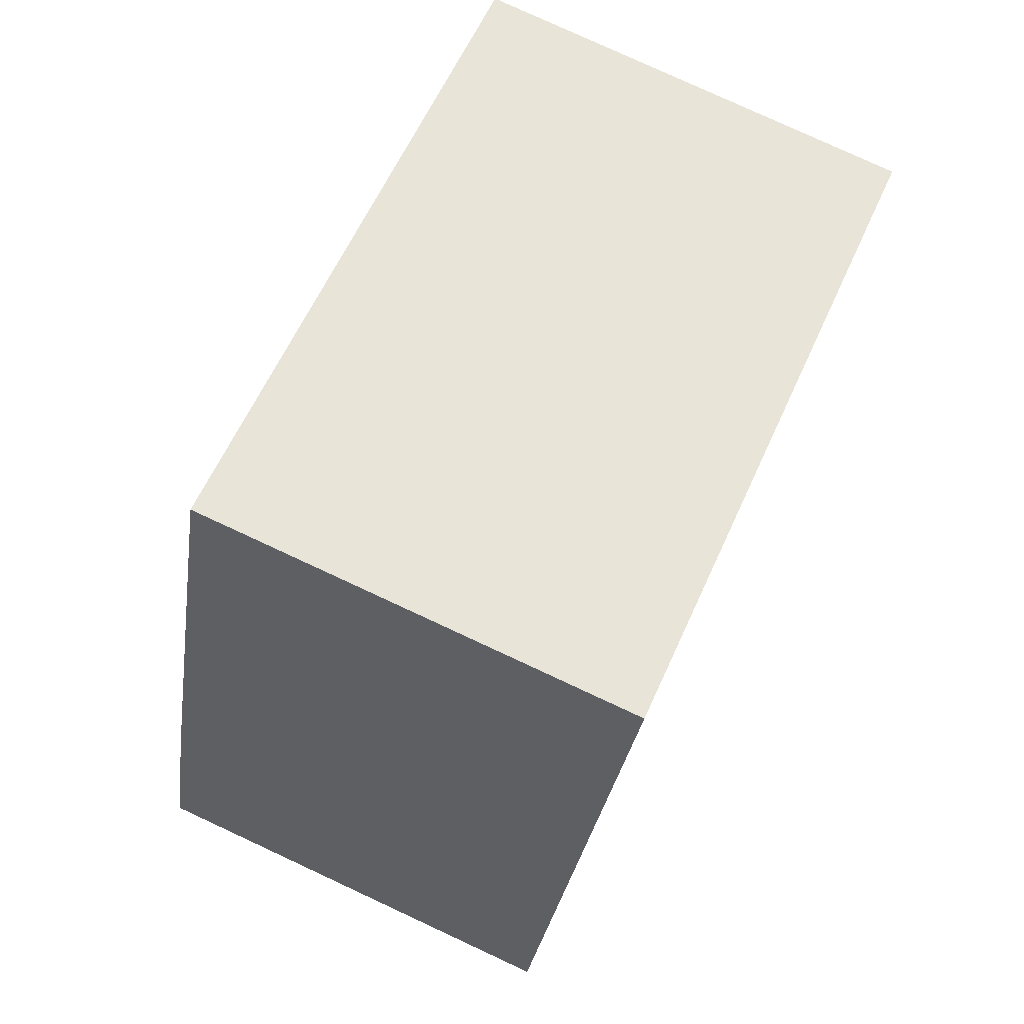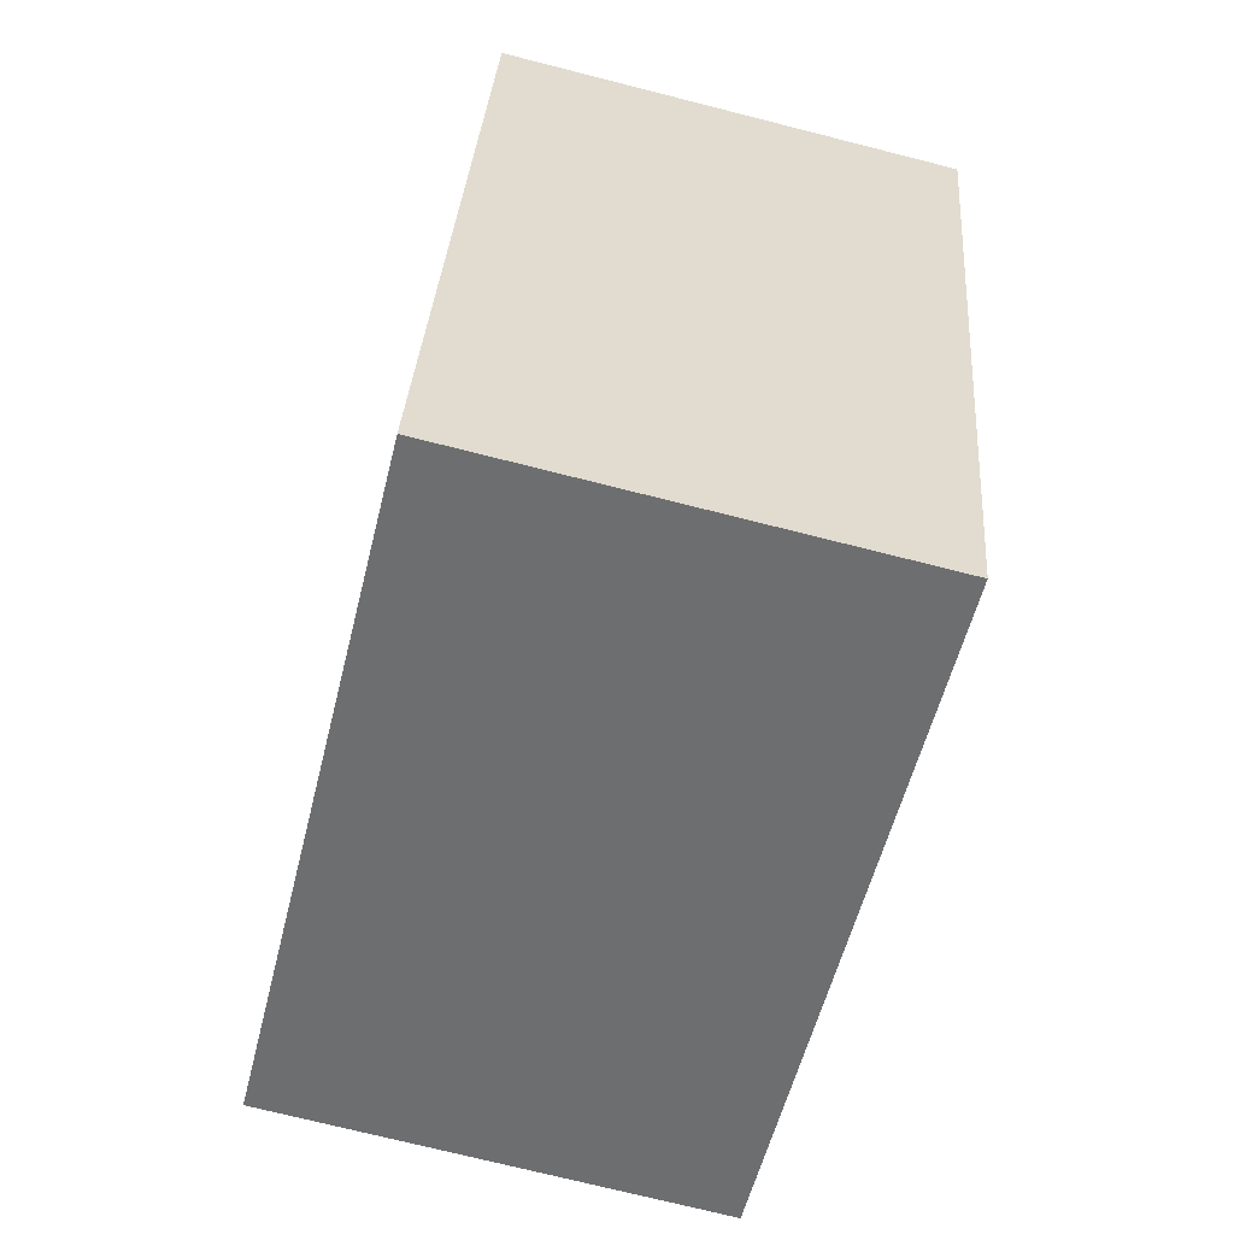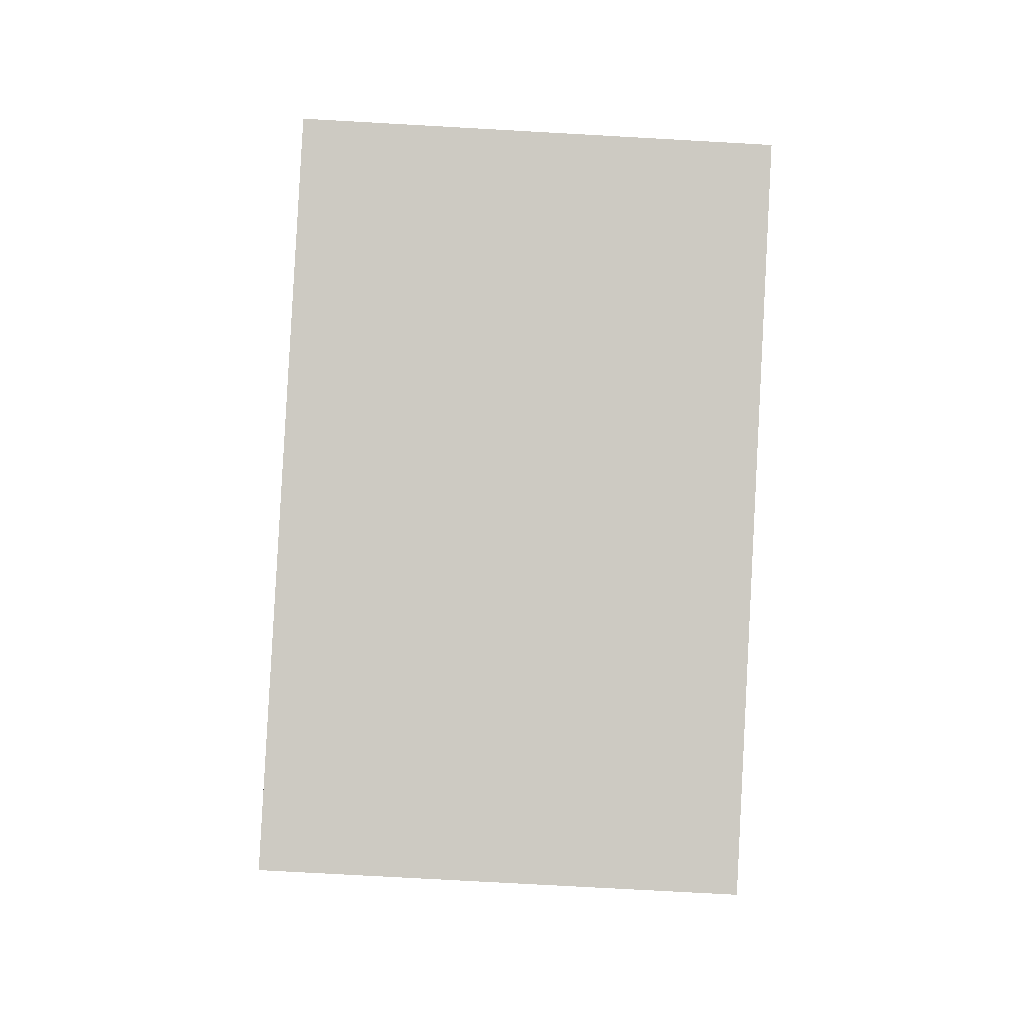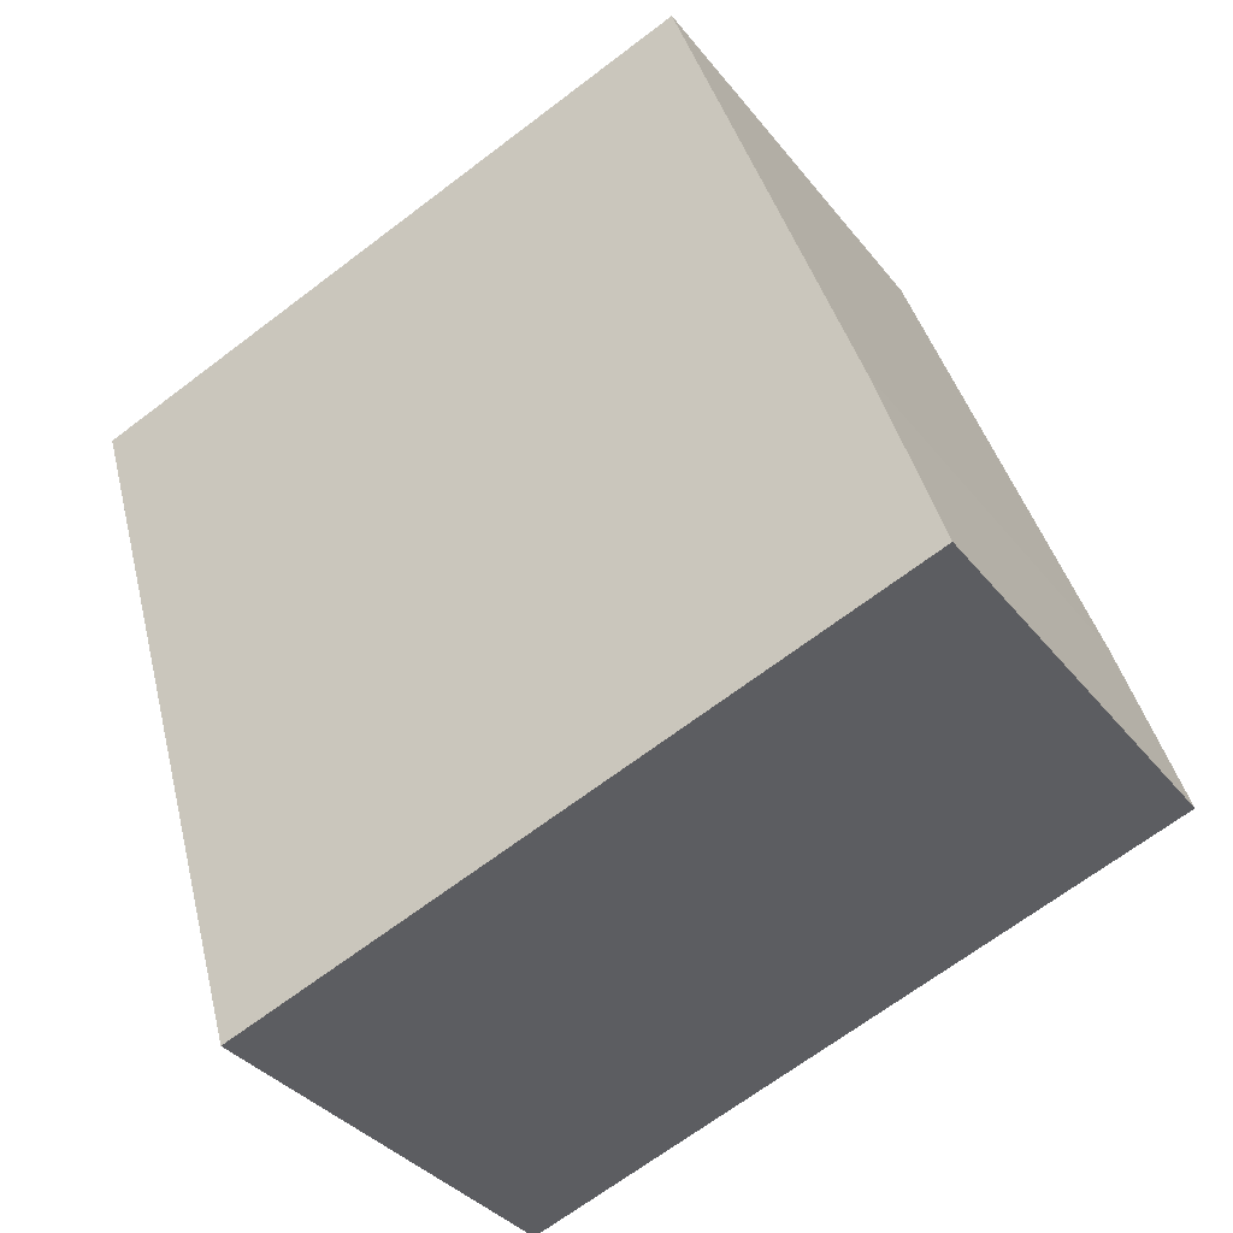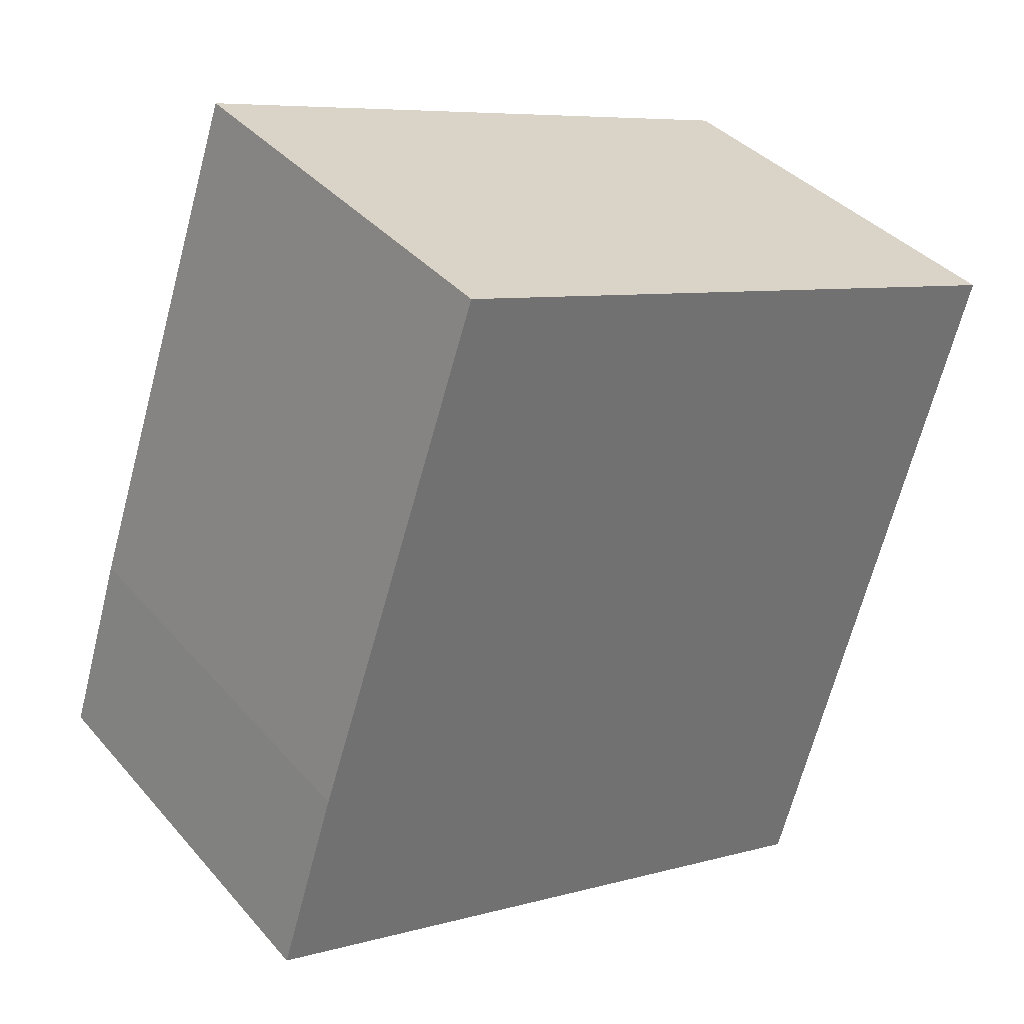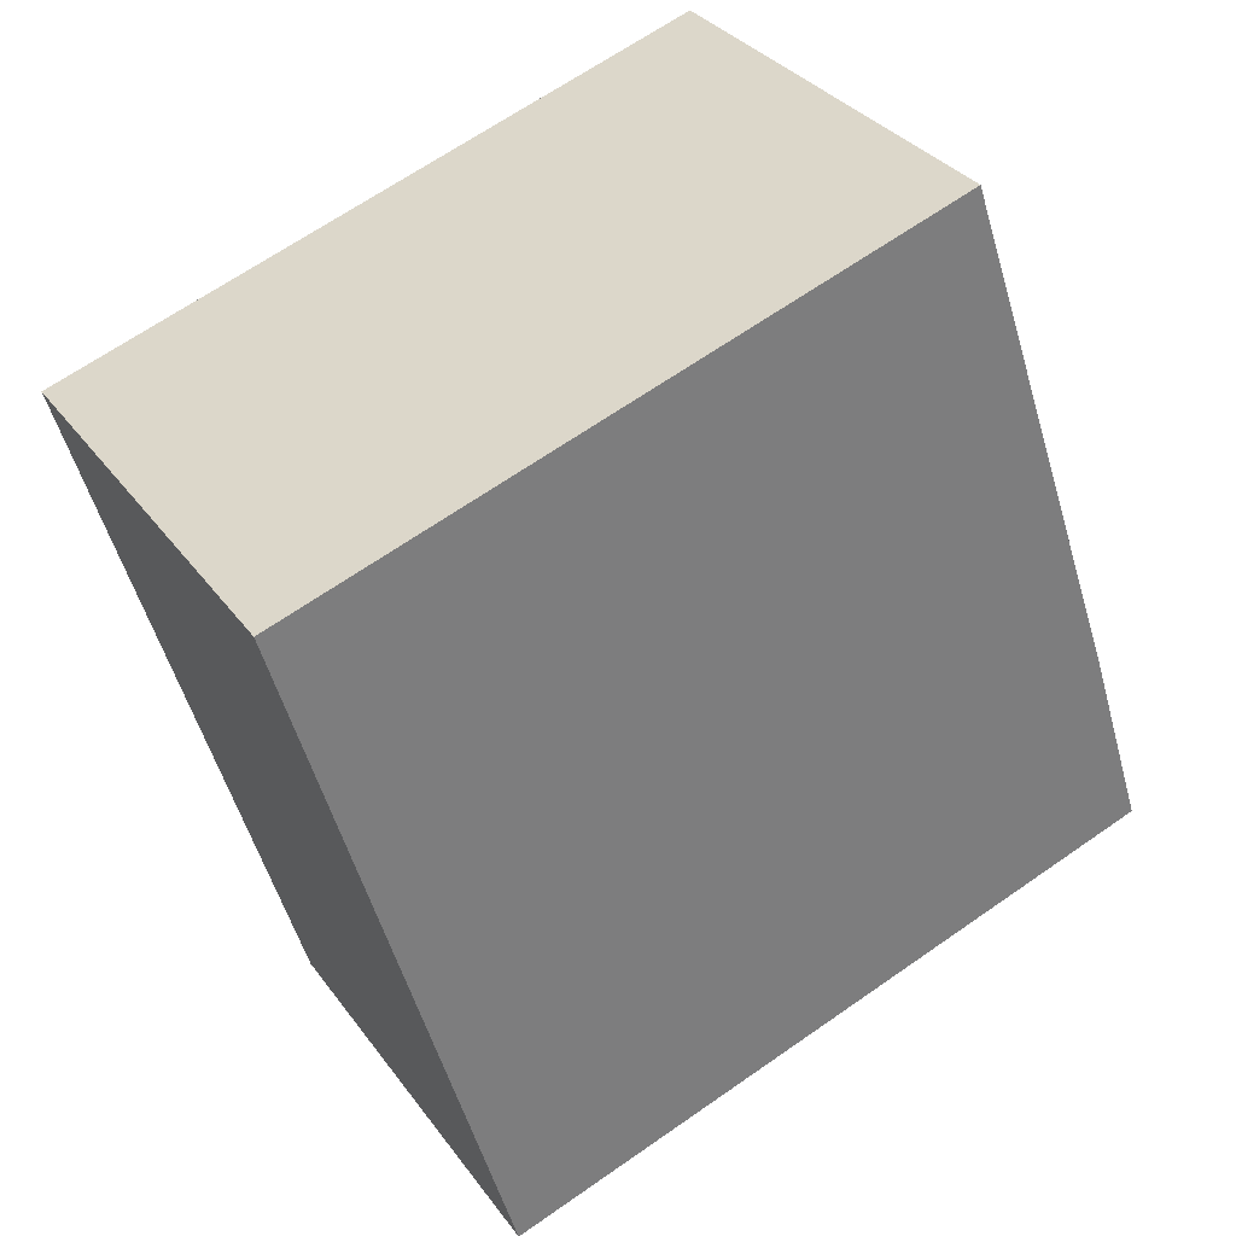
<metadata>
{"format":"obj","ext":"obj","renderer":"f3d","projection":"perspective","resolution":1024,"background":"white","views":[{"elev":78.7,"azim":-65.1,"up":"+Z"},{"elev":-73.2,"azim":75.8,"up":"+Z"},{"elev":-74.8,"azim":-93.2,"up":"+Z"},{"elev":-35.5,"azim":-147.3,"up":"+Z"},{"elev":37.5,"azim":-35.6,"up":"+Z"},{"elev":32.4,"azim":150.1,"up":"+Z"}]}
</metadata>
<code>
v  3.746 2.491 -1.285
v  1.316 2.491 3.91
v  4.905 2.491 2.681
v  0.334 2.491 1.049
v  0 2.491 1.525e-16
v  1.316 -2.394e-16 3.91
v  4.905 -1.642e-16 2.681
v  3.746 7.868e-17 -1.285
v  0 0 0
v  0.334 -6.423e-17 1.049
g defaultobject
f 1 2 3
f 2 1 4
f 4 1 5
f 6 3 2
f 3 6 7
f 7 1 3
f 1 7 8
f 8 5 1
f 5 8 9
f 10 2 4
f 2 10 6
f 9 4 5
f 4 9 10
f 10 7 6
f 7 10 8
f 8 10 9

</code>
